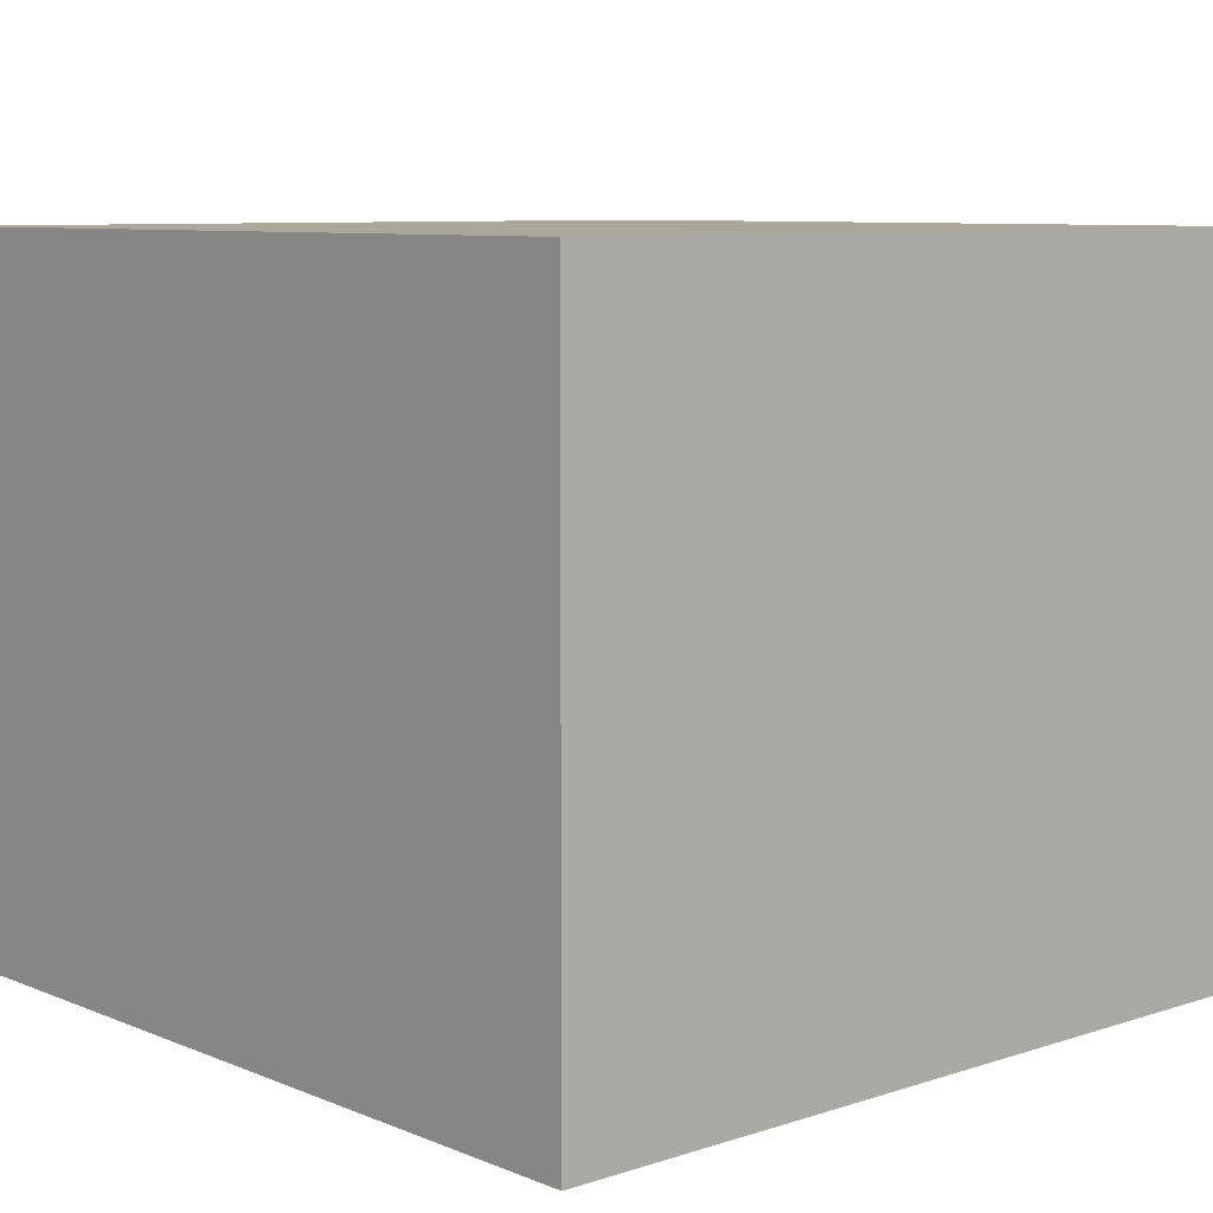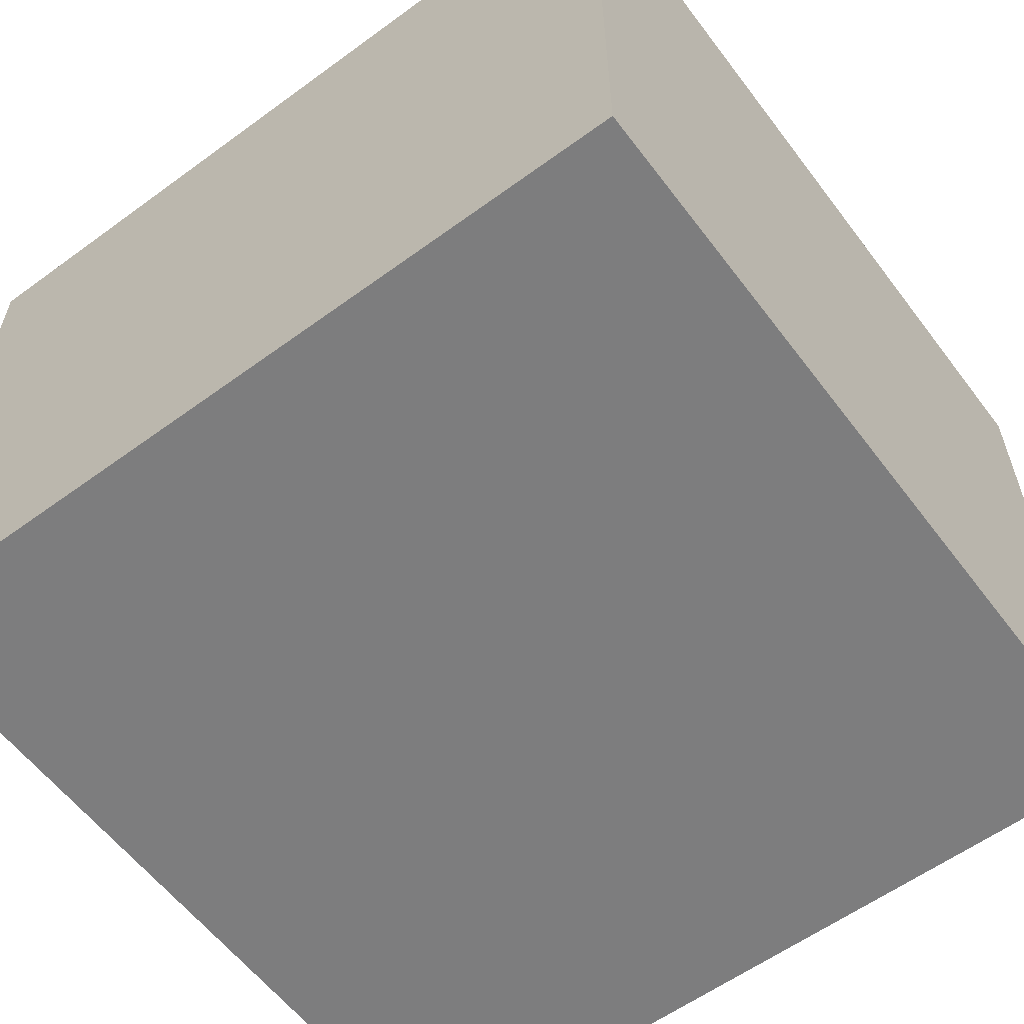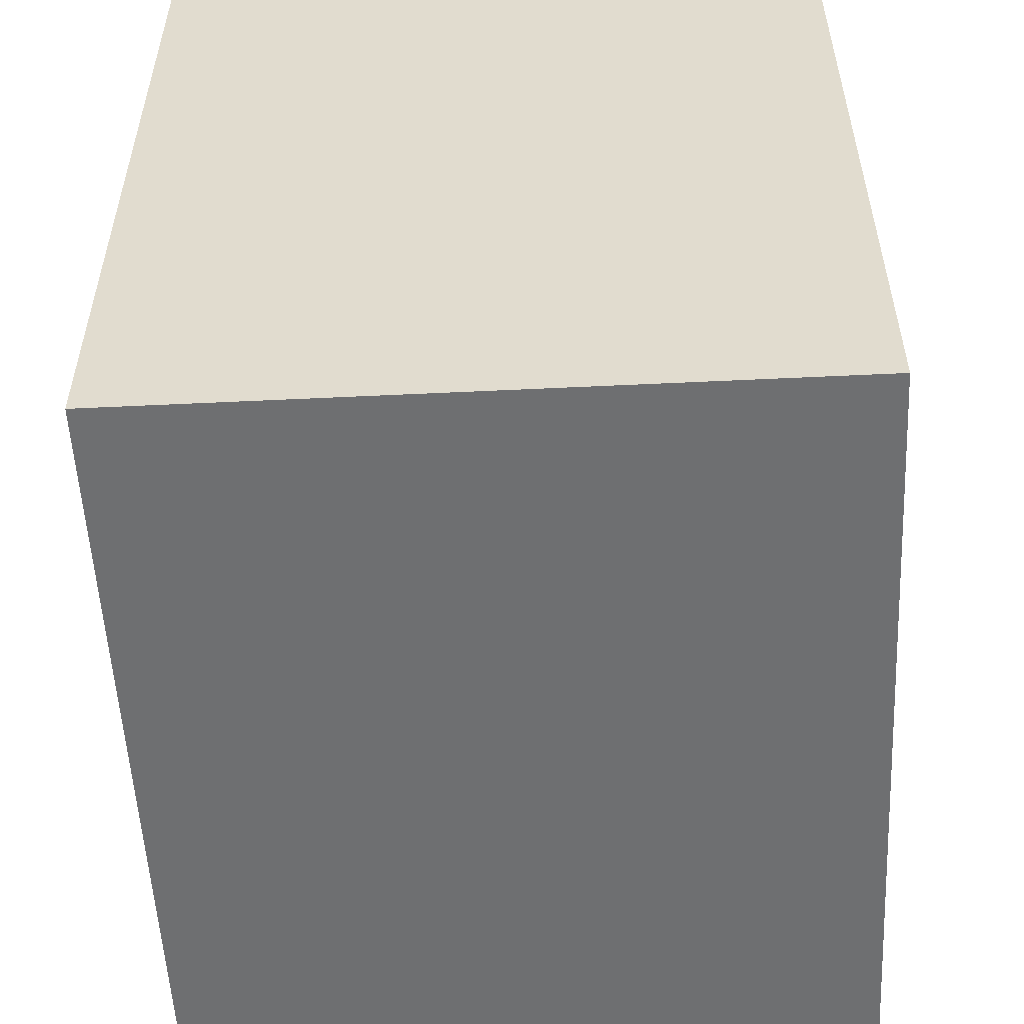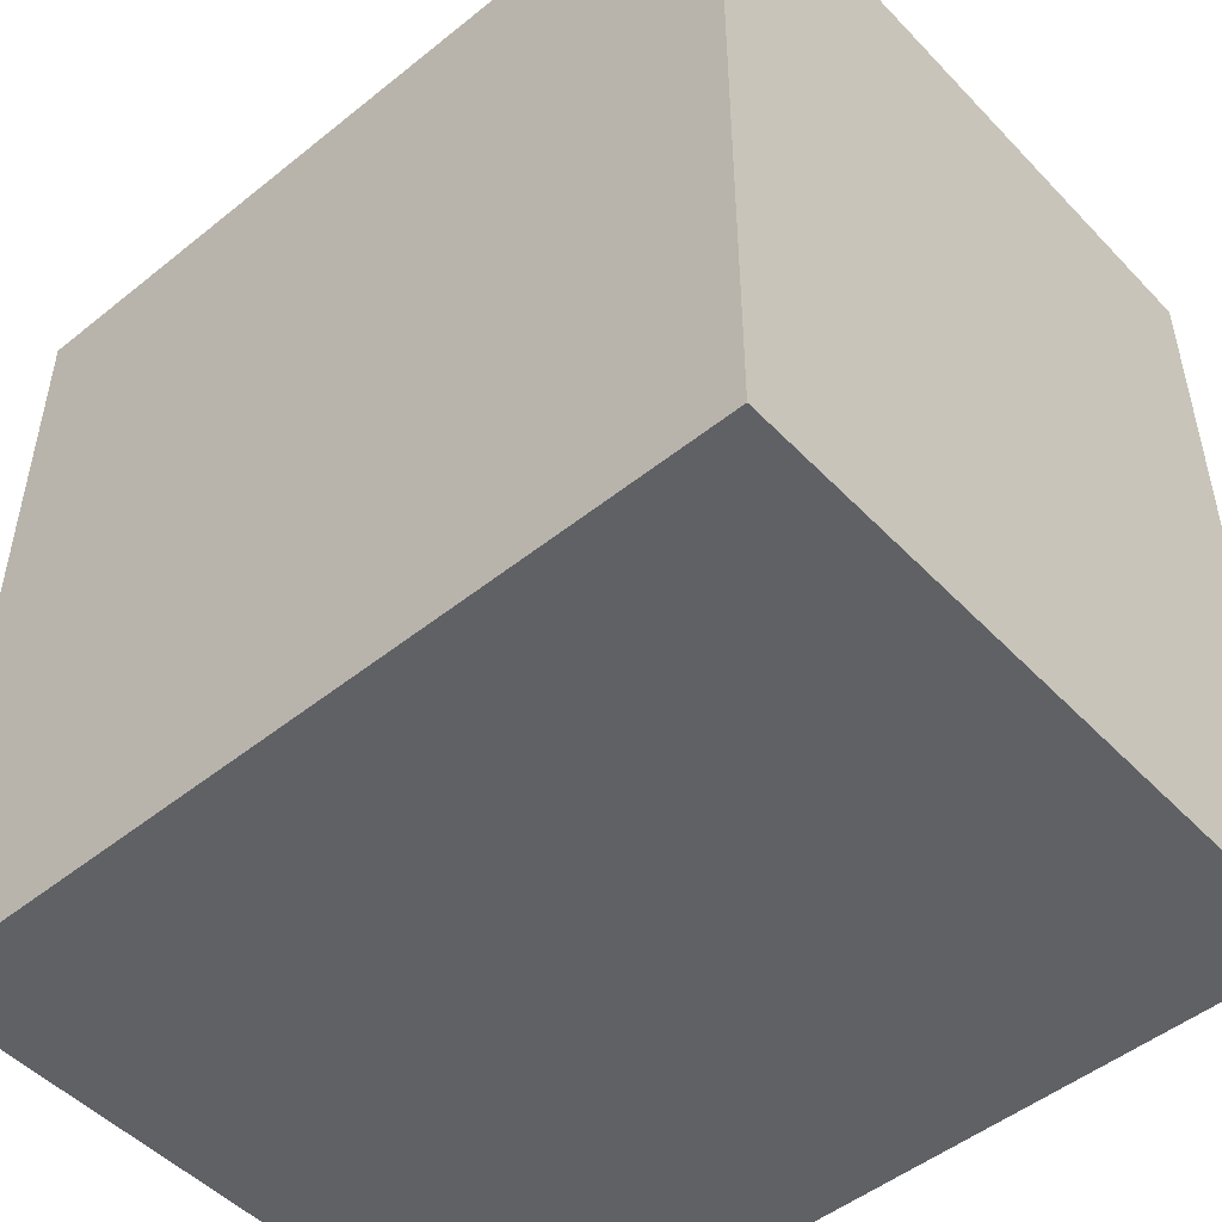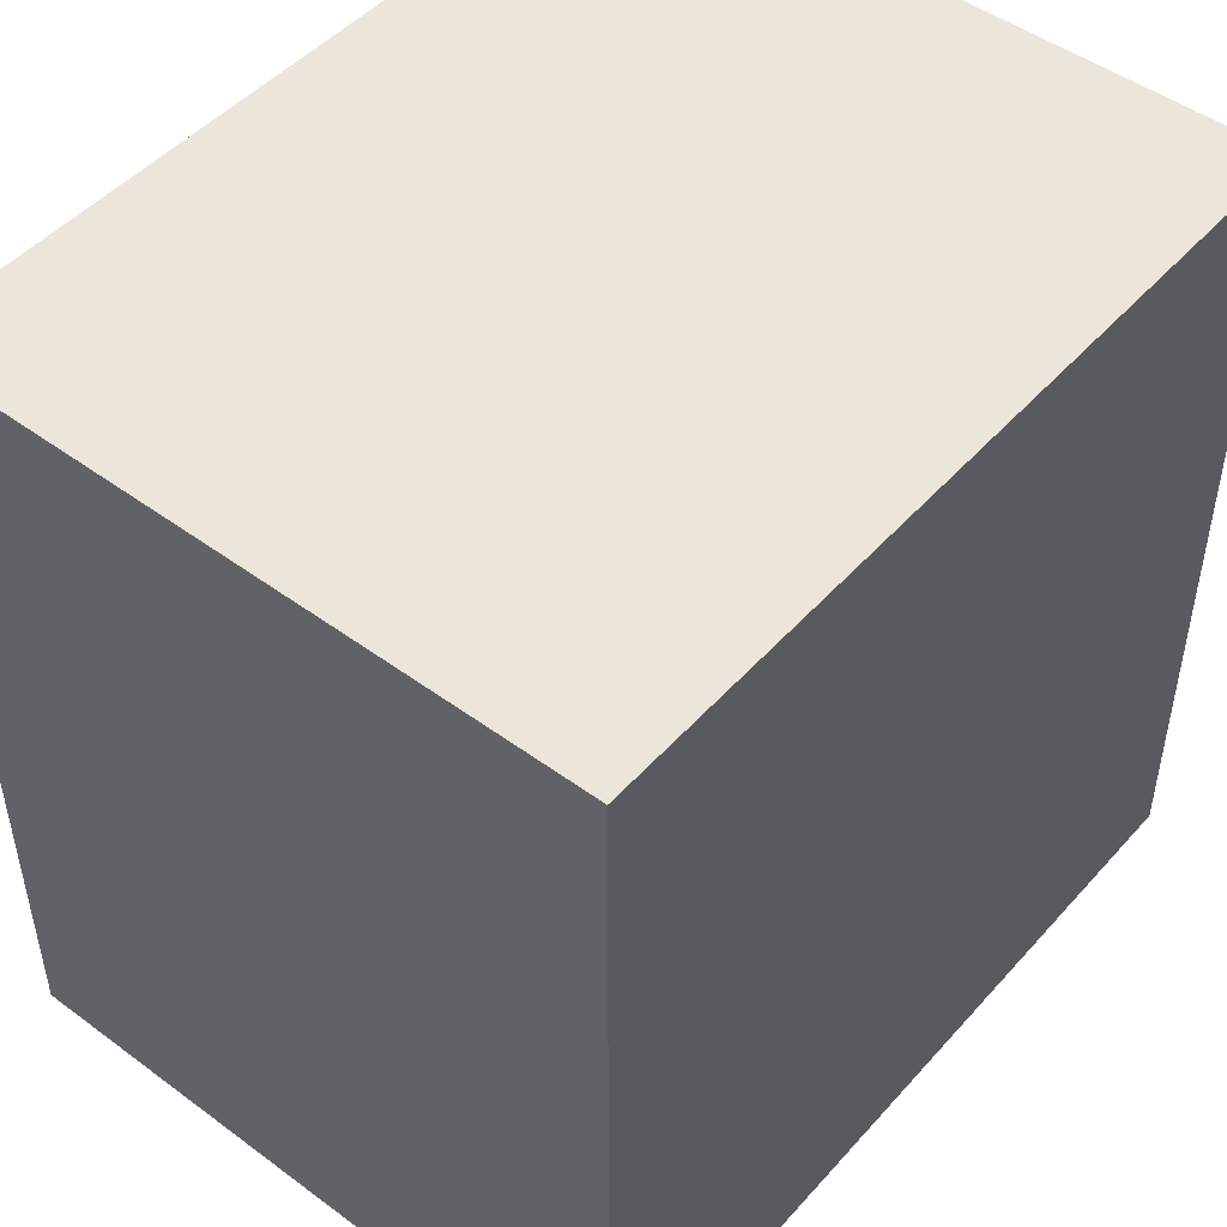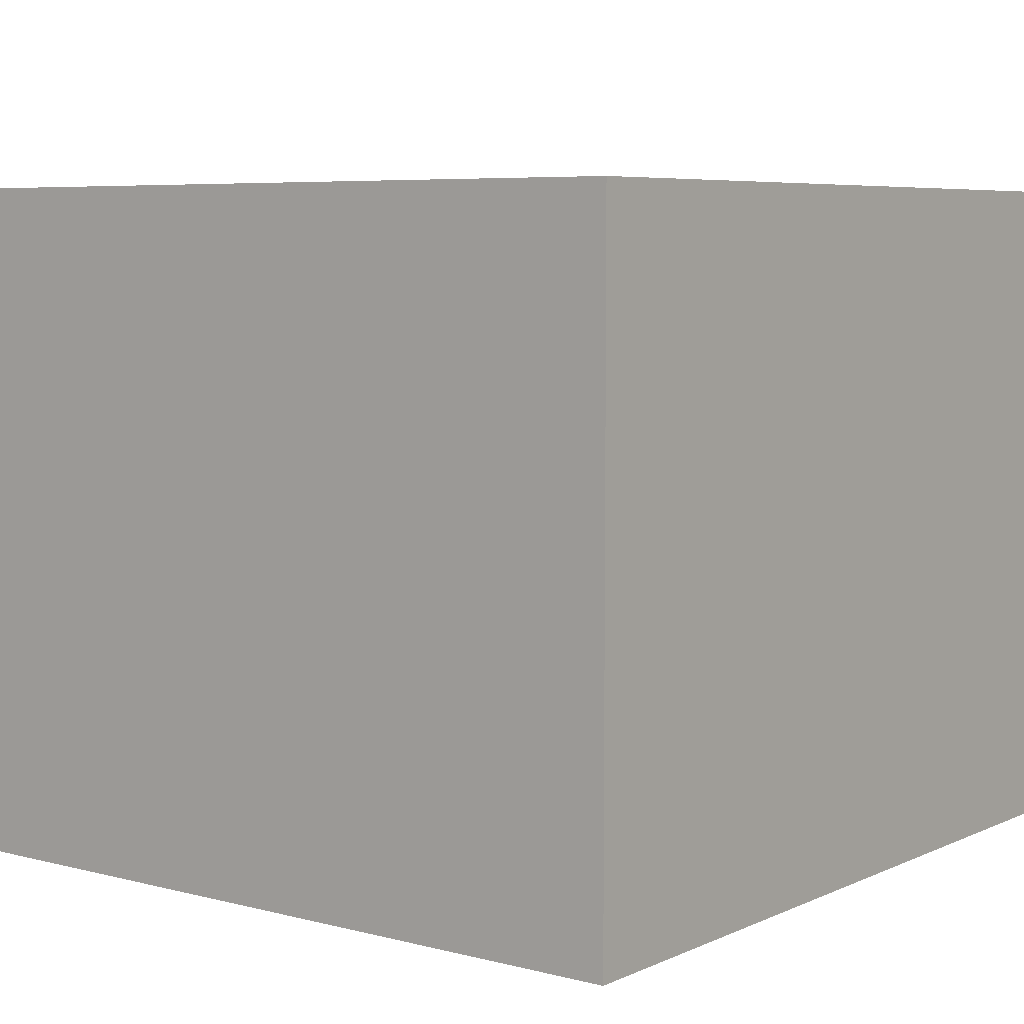
<metadata>
{"format":"obj","ext":"obj","renderer":"f3d","projection":"perspective","resolution":1024,"background":"white","views":[{"elev":8.1,"azim":-131.9,"up":"+Y"},{"elev":-59.1,"azim":36.9,"up":"+Y"},{"elev":-54.5,"azim":-87.1,"up":"+Z"},{"elev":-49.7,"azim":-138.5,"up":"+Z"},{"elev":48.2,"azim":-50.5,"up":"+Z"},{"elev":6.2,"azim":-52.5,"up":"+Y"}]}
</metadata>
<code>
o
v -0.8 0 0.8
v -0.8 0 -0.8
v -0.8 1.3 0.8
v -0.8 1.3 -0.8
v 0.8 0 0.8
v 0.8 0 0.2
v 0.8 0 -0.8
v 0.8 1.3 0.8
v 0.8 1.3 0.2
v 0.8 1.3 -0.8
v -0.8 0 0.8
v -0.8 1.3 0.8
v -0.4 0 0.8
v -0.4 1.3 0.8
v -0.1 0 0.8
v -0.1 1.3 0.8
v 0.8 0 0.8
v 0.8 1.3 0.8
v -0.8 0 -0.8
v -0.8 1.3 -0.8
v 0.1 0 -0.8
v 0.1 1.3 -0.8
v 0.8 0 -0.8
v 0.8 1.3 -0.8
v -0.8 0 0.8
v -0.4 0 0.8
v -0.1 0 0.8
v 0.8 0 0.8
v -0.4 0 0.7
v -0.3 0 0.7
v -0.1 0 0.7
v 0.1 0 0.7
v -0.3 0 0.6
v -0.2 0 0.6
v -0.2 0 0.5
v -0.1 0 0.5
v -0.1 0 0.4
v 0 0 0.4
v 0 0 0.2
v 0.1 0 0.2
v 0.8 0 0.2
v -0.8 0 -0.8
v 0.1 0 -0.8
v 0.8 0 -0.8
v -0.8 1.3 0.8
v -0.4 1.3 0.8
v -0.1 1.3 0.8
v 0.8 1.3 0.8
v -0.1 1.3 0.7
v 0 1.3 0.7
v -0.4 1.3 0.6
v -0.3 1.3 0.6
v 0 1.3 0.6
v 0.1 1.3 0.6
v 0.1 1.3 0.4
v 0.2 1.3 0.4
v 0.2 1.3 0.3
v 0.4 1.3 0.3
v 0.4 1.3 0.2
v 0.8 1.3 0.2
v -0.3 1.3 0.1
v -0.2 1.3 0.1
v -0.2 1.3 -0.3
v -0.1 1.3 -0.3
v -0.1 1.3 -0.5
v 0 1.3 -0.5
v 0 1.3 -0.6
v 0.1 1.3 -0.6
v -0.8 1.3 -0.8
v 0.1 1.3 -0.8
v 0.8 1.3 -0.8
f 3 2 1
f 4 2 3
f 5 6 8
f 6 7 9
f 8 6 9
f 9 7 10
f 13 12 11
f 14 12 13
f 15 14 13
f 16 14 15
f 17 16 15
f 18 16 17
f 19 20 21
f 21 20 22
f 21 22 23
f 23 22 24
f 29 26 25
f 29 27 26
f 30 27 29
f 31 28 27
f 31 27 30
f 32 28 31
f 33 30 29
f 33 31 30
f 33 32 31
f 34 32 33
f 35 34 33
f 35 32 34
f 36 32 35
f 37 36 35
f 37 32 36
f 38 32 37
f 39 38 37
f 39 32 38
f 40 28 32
f 40 32 39
f 41 28 40
f 42 39 37
f 42 29 25
f 42 33 29
f 42 40 39
f 42 37 35
f 42 35 33
f 43 41 40
f 43 40 42
f 44 41 43
f 46 47 49
f 47 48 49
f 49 48 50
f 45 46 51
f 46 49 51
f 49 50 51
f 51 50 52
f 50 48 53
f 52 50 53
f 53 48 54
f 52 53 55
f 54 48 55
f 53 54 55
f 55 48 56
f 55 56 57
f 56 48 57
f 57 48 58
f 57 58 59
f 58 48 59
f 59 48 60
f 51 52 61
f 52 55 61
f 59 60 61
f 57 59 61
f 55 57 61
f 61 60 62
f 61 62 63
f 62 60 63
f 63 60 64
f 63 64 65
f 64 60 65
f 65 60 66
f 65 66 67
f 66 60 67
f 67 60 68
f 45 51 69
f 51 61 69
f 67 68 69
f 65 67 69
f 63 65 69
f 61 63 69
f 68 60 70
f 69 68 70
f 70 60 71

</code>
